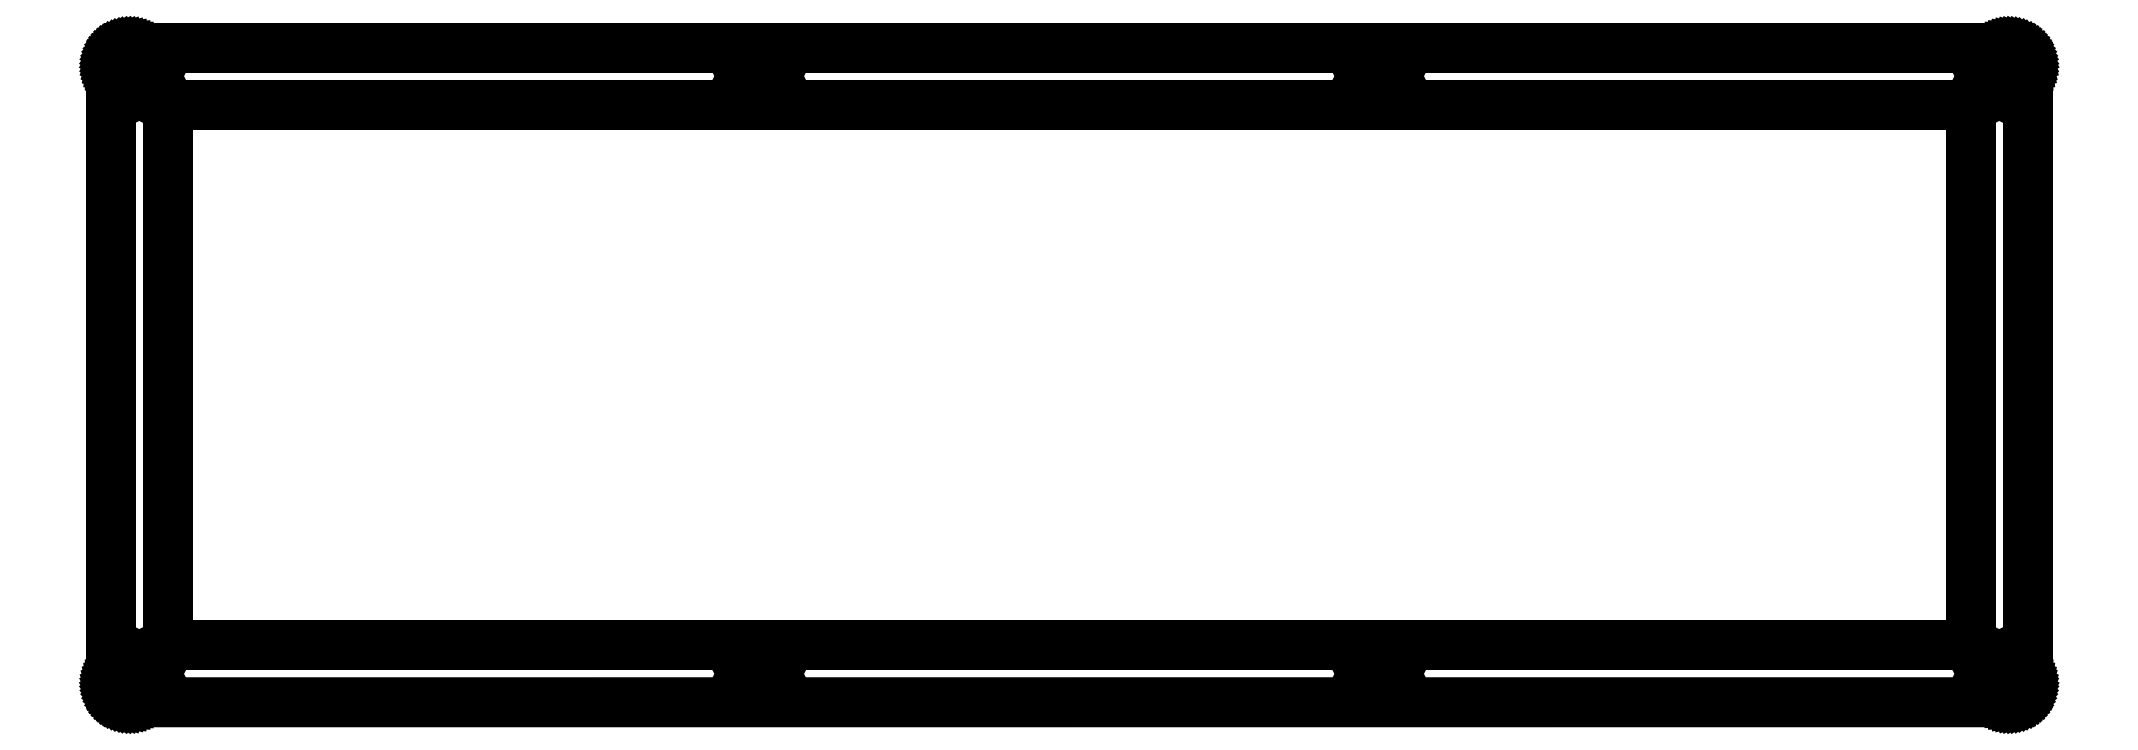
<metadata>
{"format":"dxf","ext":"dxf","renderer":"ezdxf+matplotlib","layout":"modelspace","background":"white","min_lineweight":24,"dpi":150}
</metadata>
<code>
0
SECTION
2
ENTITIES
0
LINE
8
0
10
200.6
20
69.4
30
0
11
200.8
21
69.4
31
0
0
LINE
8
0
10
200.8
20
69.4
30
0
11
200.9
21
69.38
31
0
0
LINE
8
0
10
200.9
20
69.38
30
0
11
201.1
21
69.35
31
0
0
LINE
8
0
10
201.1
20
69.35
30
0
11
201.2
21
69.3
31
0
0
LINE
8
0
10
201.2
20
69.3
30
0
11
201.4
21
69.25
31
0
0
LINE
8
0
10
201.4
20
69.25
30
0
11
201.5
21
69.18
31
0
0
LINE
8
0
10
201.5
20
69.18
30
0
11
201.6
21
69.11
31
0
0
LINE
8
0
10
201.6
20
69.11
30
0
11
201.8
21
69.02
31
0
0
LINE
8
0
10
201.8
20
69.02
30
0
11
201.9
21
68.92
31
0
0
LINE
8
0
10
201.9
20
68.92
30
0
11
202
21
68.82
31
0
0
LINE
8
0
10
202
20
68.82
30
0
11
202.1
21
68.7
31
0
0
LINE
8
0
10
202.1
20
68.7
30
0
11
202.2
21
68.58
31
0
0
LINE
8
0
10
202.2
20
68.58
30
0
11
202.3
21
68.45
31
0
0
LINE
8
0
10
202.3
20
68.45
30
0
11
202.4
21
68.31
31
0
0
LINE
8
0
10
202.4
20
68.31
30
0
11
202.4
21
68.17
31
0
0
LINE
8
0
10
202.4
20
68.17
30
0
11
202.5
21
68.02
31
0
0
LINE
8
0
10
202.5
20
68.02
30
0
11
202.5
21
67.87
31
0
0
LINE
8
0
10
202.5
20
67.87
30
0
11
202.6
21
67.72
31
0
0
LINE
8
0
10
202.6
20
67.72
30
0
11
202.6
21
67.56
31
0
0
LINE
8
0
10
202.6
20
67.56
30
0
11
202.6
21
67.4
31
0
0
LINE
8
0
10
202.6
20
67.4
30
0
11
202.6
21
2.25
31
0
0
LINE
8
0
10
202.6
20
2.25
30
0
11
202.6
21
2.095
31
0
0
LINE
8
0
10
202.6
20
2.095
30
0
11
202.6
21
1.939
31
0
0
LINE
8
0
10
202.6
20
1.939
30
0
11
202.5
21
1.785
31
0
0
LINE
8
0
10
202.5
20
1.785
30
0
11
202.5
21
1.633
31
0
0
LINE
8
0
10
202.5
20
1.633
30
0
11
202.4
21
1.486
31
0
0
LINE
8
0
10
202.4
20
1.486
30
0
11
202.4
21
1.344
31
0
0
LINE
8
0
10
202.4
20
1.344
30
0
11
202.3
21
1.207
31
0
0
LINE
8
0
10
202.3
20
1.207
30
0
11
202.2
21
1.076
31
0
0
LINE
8
0
10
202.2
20
1.076
30
0
11
202.1
21
0.9522
31
0
0
LINE
8
0
10
202.1
20
0.9522
30
0
11
202
21
0.8365
31
0
0
LINE
8
0
10
202
20
0.8365
30
0
11
201.9
21
0.7304
31
0
0
LINE
8
0
10
201.9
20
0.7304
30
0
11
201.8
21
0.6325
31
0
0
LINE
8
0
10
201.8
20
0.6325
30
0
11
201.6
21
0.5457
31
0
0
LINE
8
0
10
201.6
20
0.5457
30
0
11
201.5
21
0.4685
31
0
0
LINE
8
0
10
201.5
20
0.4685
30
0
11
201.4
21
0.4038
31
0
0
LINE
8
0
10
201.4
20
0.4038
30
0
11
201.2
21
0.3486
31
0
0
LINE
8
0
10
201.2
20
0.3486
30
0
11
201.1
21
0.3073
31
0
0
LINE
8
0
10
201.1
20
0.3073
30
0
11
200.9
21
0.2756
31
0
0
LINE
8
0
10
200.9
20
0.2756
30
0
11
200.8
21
0.2577
31
0
0
LINE
8
0
10
200.8
20
0.2577
30
0
11
200.6
21
0.2522
31
0
0
LINE
8
0
10
200.6
20
0.2522
30
0
11
2.096
21
0.2508
31
0
0
LINE
8
0
10
2.096
20
0.2508
30
0
11
1.939
21
0.2577
31
0
0
LINE
8
0
10
1.939
20
0.2577
30
0
11
1.782
21
0.2756
31
0
0
LINE
8
0
10
1.782
20
0.2756
30
0
11
1.629
21
0.3073
31
0
0
LINE
8
0
10
1.629
20
0.3073
30
0
11
1.476
21
0.3486
31
0
0
LINE
8
0
10
1.476
20
0.3486
30
0
11
1.33
21
0.4038
31
0
0
LINE
8
0
10
1.33
20
0.4038
30
0
11
1.188
21
0.4685
31
0
0
LINE
8
0
10
1.188
20
0.4685
30
0
11
1.05
21
0.5457
31
0
0
LINE
8
0
10
1.05
20
0.5457
30
0
11
0.9192
21
0.6325
31
0
0
LINE
8
0
10
0.9192
20
0.6325
30
0
11
0.7965
21
0.7304
31
0
0
LINE
8
0
10
0.7965
20
0.7304
30
0
11
0.6808
21
0.8365
31
0
0
LINE
8
0
10
0.6808
20
0.8365
30
0
11
0.5746
21
0.9522
31
0
0
LINE
8
0
10
0.5746
20
0.9522
30
0
11
0.4768
21
1.076
31
0
0
LINE
8
0
10
0.4768
20
1.076
30
0
11
0.39
21
1.207
31
0
0
LINE
8
0
10
0.39
20
1.207
30
0
11
0.3128
21
1.344
31
0
0
LINE
8
0
10
0.3128
20
1.344
30
0
11
0.248
21
1.486
31
0
0
LINE
8
0
10
0.248
20
1.486
30
0
11
0.1929
21
1.633
31
0
0
LINE
8
0
10
0.1929
20
1.633
30
0
11
0.1502
21
1.785
31
0
0
LINE
8
0
10
0.1502
20
1.785
30
0
11
0.1199
21
1.939
31
0
0
LINE
8
0
10
0.1199
20
1.939
30
0
11
0.102
21
2.095
31
0
0
LINE
8
0
10
0.102
20
2.095
30
0
11
0.09508
21
2.25
31
0
0
LINE
8
0
10
0.09508
20
2.25
30
0
11
0.09508
21
67.4
31
0
0
LINE
8
0
10
0.09508
20
67.4
30
0
11
0.102
21
67.56
31
0
0
LINE
8
0
10
0.102
20
67.56
30
0
11
0.1199
21
67.72
31
0
0
LINE
8
0
10
0.1199
20
67.72
30
0
11
0.1502
21
67.87
31
0
0
LINE
8
0
10
0.1502
20
67.87
30
0
11
0.1929
21
68.02
31
0
0
LINE
8
0
10
0.1929
20
68.02
30
0
11
0.248
21
68.17
31
0
0
LINE
8
0
10
0.248
20
68.17
30
0
11
0.3128
21
68.31
31
0
0
LINE
8
0
10
0.3128
20
68.31
30
0
11
0.39
21
68.45
31
0
0
LINE
8
0
10
0.39
20
68.45
30
0
11
0.4768
21
68.58
31
0
0
LINE
8
0
10
0.4768
20
68.58
30
0
11
0.5746
21
68.7
31
0
0
LINE
8
0
10
0.5746
20
68.7
30
0
11
0.6808
21
68.82
31
0
0
LINE
8
0
10
0.6808
20
68.82
30
0
11
0.7965
21
68.92
31
0
0
LINE
8
0
10
0.7965
20
68.92
30
0
11
0.9192
21
69.02
31
0
0
LINE
8
0
10
0.9192
20
69.02
30
0
11
1.05
21
69.11
31
0
0
LINE
8
0
10
1.05
20
69.11
30
0
11
1.188
21
69.18
31
0
0
LINE
8
0
10
1.188
20
69.18
30
0
11
1.33
21
69.25
31
0
0
LINE
8
0
10
1.33
20
69.25
30
0
11
1.476
21
69.3
31
0
0
LINE
8
0
10
1.476
20
69.3
30
0
11
1.629
21
69.35
31
0
0
LINE
8
0
10
1.629
20
69.35
30
0
11
1.782
21
69.38
31
0
0
LINE
8
0
10
1.782
20
69.38
30
0
11
1.939
21
69.4
31
0
0
LINE
8
0
10
1.939
20
69.4
30
0
11
2.096
21
69.4
31
0
0
LINE
8
0
10
2.096
20
69.4
30
0
11
200.6
21
69.4
31
0
0
LINE
8
0
10
2.6
20
4.772
30
0
11
2.154
21
4.546
31
0
0
LINE
8
0
10
2.154
20
4.546
30
0
11
1.801
21
4.192
31
0
0
LINE
8
0
10
1.801
20
4.192
30
0
11
1.574
21
3.746
31
0
0
LINE
8
0
10
1.574
20
3.746
30
0
11
1.495
21
3.251
31
0
0
LINE
8
0
10
1.495
20
3.251
30
0
11
1.574
21
2.756
31
0
0
LINE
8
0
10
1.574
20
2.756
30
0
11
1.801
21
2.311
31
0
0
LINE
8
0
10
1.801
20
2.311
30
0
11
2.154
21
1.957
31
0
0
LINE
8
0
10
2.154
20
1.957
30
0
11
2.6
21
1.729
31
0
0
LINE
8
0
10
2.6
20
1.729
30
0
11
3.095
21
1.652
31
0
0
LINE
8
0
10
3.095
20
1.652
30
0
11
3.59
21
1.729
31
0
0
LINE
8
0
10
3.59
20
1.729
30
0
11
4.035
21
1.957
31
0
0
LINE
8
0
10
4.035
20
1.957
30
0
11
4.389
21
2.311
31
0
0
LINE
8
0
10
4.389
20
2.311
30
0
11
4.616
21
2.756
31
0
0
LINE
8
0
10
4.616
20
2.756
30
0
11
4.695
21
3.251
31
0
0
LINE
8
0
10
4.695
20
3.251
30
0
11
4.616
21
3.746
31
0
0
LINE
8
0
10
4.616
20
3.746
30
0
11
4.389
21
4.192
31
0
0
LINE
8
0
10
4.389
20
4.192
30
0
11
4.035
21
4.546
31
0
0
LINE
8
0
10
4.035
20
4.546
30
0
11
3.59
21
4.772
31
0
0
LINE
8
0
10
3.59
20
4.772
30
0
11
3.095
21
4.851
31
0
0
LINE
8
0
10
3.095
20
4.851
30
0
11
2.6
21
4.772
31
0
0
LINE
8
0
10
68.1
20
4.772
30
0
11
67.65
21
4.546
31
0
0
LINE
8
0
10
67.65
20
4.546
30
0
11
67.3
21
4.192
31
0
0
LINE
8
0
10
67.3
20
4.192
30
0
11
67.07
21
3.746
31
0
0
LINE
8
0
10
67.07
20
3.746
30
0
11
67
21
3.251
31
0
0
LINE
8
0
10
67
20
3.251
30
0
11
67.07
21
2.756
31
0
0
LINE
8
0
10
67.07
20
2.756
30
0
11
67.3
21
2.311
31
0
0
LINE
8
0
10
67.3
20
2.311
30
0
11
67.65
21
1.957
31
0
0
LINE
8
0
10
67.65
20
1.957
30
0
11
68.1
21
1.729
31
0
0
LINE
8
0
10
68.1
20
1.729
30
0
11
68.6
21
1.652
31
0
0
LINE
8
0
10
68.6
20
1.652
30
0
11
69.09
21
1.729
31
0
0
LINE
8
0
10
69.09
20
1.729
30
0
11
69.54
21
1.957
31
0
0
LINE
8
0
10
69.54
20
1.957
30
0
11
69.89
21
2.311
31
0
0
LINE
8
0
10
69.89
20
2.311
30
0
11
70.12
21
2.756
31
0
0
LINE
8
0
10
70.12
20
2.756
30
0
11
70.2
21
3.251
31
0
0
LINE
8
0
10
70.2
20
3.251
30
0
11
70.12
21
3.746
31
0
0
LINE
8
0
10
70.12
20
3.746
30
0
11
69.89
21
4.192
31
0
0
LINE
8
0
10
69.89
20
4.192
30
0
11
69.54
21
4.546
31
0
0
LINE
8
0
10
69.54
20
4.546
30
0
11
69.09
21
4.772
31
0
0
LINE
8
0
10
69.09
20
4.772
30
0
11
68.6
21
4.851
31
0
0
LINE
8
0
10
68.6
20
4.851
30
0
11
68.1
21
4.772
31
0
0
LINE
8
0
10
133.6
20
4.772
30
0
11
133.2
21
4.546
31
0
0
LINE
8
0
10
133.2
20
4.546
30
0
11
132.8
21
4.192
31
0
0
LINE
8
0
10
132.8
20
4.192
30
0
11
132.6
21
3.746
31
0
0
LINE
8
0
10
132.6
20
3.746
30
0
11
132.5
21
3.251
31
0
0
LINE
8
0
10
132.5
20
3.251
30
0
11
132.6
21
2.756
31
0
0
LINE
8
0
10
132.6
20
2.756
30
0
11
132.8
21
2.311
31
0
0
LINE
8
0
10
132.8
20
2.311
30
0
11
133.2
21
1.957
31
0
0
LINE
8
0
10
133.2
20
1.957
30
0
11
133.6
21
1.729
31
0
0
LINE
8
0
10
133.6
20
1.729
30
0
11
134.1
21
1.652
31
0
0
LINE
8
0
10
134.1
20
1.652
30
0
11
134.6
21
1.729
31
0
0
LINE
8
0
10
134.6
20
1.729
30
0
11
135
21
1.957
31
0
0
LINE
8
0
10
135
20
1.957
30
0
11
135.4
21
2.311
31
0
0
LINE
8
0
10
135.4
20
2.311
30
0
11
135.6
21
2.756
31
0
0
LINE
8
0
10
135.6
20
2.756
30
0
11
135.7
21
3.251
31
0
0
LINE
8
0
10
135.7
20
3.251
30
0
11
135.6
21
3.746
31
0
0
LINE
8
0
10
135.6
20
3.746
30
0
11
135.4
21
4.192
31
0
0
LINE
8
0
10
135.4
20
4.192
30
0
11
135
21
4.546
31
0
0
LINE
8
0
10
135
20
4.546
30
0
11
134.6
21
4.772
31
0
0
LINE
8
0
10
134.6
20
4.772
30
0
11
134.1
21
4.851
31
0
0
LINE
8
0
10
134.1
20
4.851
30
0
11
133.6
21
4.772
31
0
0
LINE
8
0
10
199.1
20
4.772
30
0
11
198.7
21
4.546
31
0
0
LINE
8
0
10
198.7
20
4.546
30
0
11
198.3
21
4.192
31
0
0
LINE
8
0
10
198.3
20
4.192
30
0
11
198.1
21
3.746
31
0
0
LINE
8
0
10
198.1
20
3.746
30
0
11
198
21
3.251
31
0
0
LINE
8
0
10
198
20
3.251
30
0
11
198.1
21
2.756
31
0
0
LINE
8
0
10
198.1
20
2.756
30
0
11
198.3
21
2.311
31
0
0
LINE
8
0
10
198.3
20
2.311
30
0
11
198.7
21
1.957
31
0
0
LINE
8
0
10
198.7
20
1.957
30
0
11
199.1
21
1.729
31
0
0
LINE
8
0
10
199.1
20
1.729
30
0
11
199.6
21
1.652
31
0
0
LINE
8
0
10
199.6
20
1.652
30
0
11
200.1
21
1.729
31
0
0
LINE
8
0
10
200.1
20
1.729
30
0
11
200.5
21
1.957
31
0
0
LINE
8
0
10
200.5
20
1.957
30
0
11
200.9
21
2.311
31
0
0
LINE
8
0
10
200.9
20
2.311
30
0
11
201.1
21
2.756
31
0
0
LINE
8
0
10
201.1
20
2.756
30
0
11
201.2
21
3.251
31
0
0
LINE
8
0
10
201.2
20
3.251
30
0
11
201.1
21
3.746
31
0
0
LINE
8
0
10
201.1
20
3.746
30
0
11
200.9
21
4.192
31
0
0
LINE
8
0
10
200.9
20
4.192
30
0
11
200.5
21
4.546
31
0
0
LINE
8
0
10
200.5
20
4.546
30
0
11
200.1
21
4.772
31
0
0
LINE
8
0
10
200.1
20
4.772
30
0
11
199.6
21
4.851
31
0
0
LINE
8
0
10
199.6
20
4.851
30
0
11
199.1
21
4.772
31
0
0
LINE
8
0
10
6.095
20
63.4
30
0
11
196.6
21
63.4
31
0
0
LINE
8
0
10
196.6
20
63.4
30
0
11
196.6
21
6.251
31
0
0
LINE
8
0
10
196.6
20
6.251
30
0
11
6.095
21
6.251
31
0
0
LINE
8
0
10
6.095
20
6.251
30
0
11
6.095
21
63.4
31
0
0
LINE
8
0
10
2.6
20
67.92
30
0
11
2.154
21
67.7
31
0
0
LINE
8
0
10
2.154
20
67.7
30
0
11
1.801
21
67.34
31
0
0
LINE
8
0
10
1.801
20
67.34
30
0
11
1.574
21
66.9
31
0
0
LINE
8
0
10
1.574
20
66.9
30
0
11
1.495
21
66.4
31
0
0
LINE
8
0
10
1.495
20
66.4
30
0
11
1.574
21
65.91
31
0
0
LINE
8
0
10
1.574
20
65.91
30
0
11
1.801
21
65.46
31
0
0
LINE
8
0
10
1.801
20
65.46
30
0
11
2.154
21
65.11
31
0
0
LINE
8
0
10
2.154
20
65.11
30
0
11
2.6
21
64.88
31
0
0
LINE
8
0
10
2.6
20
64.88
30
0
11
3.095
21
64.8
31
0
0
LINE
8
0
10
3.095
20
64.8
30
0
11
3.59
21
64.88
31
0
0
LINE
8
0
10
3.59
20
64.88
30
0
11
4.035
21
65.11
31
0
0
LINE
8
0
10
4.035
20
65.11
30
0
11
4.389
21
65.46
31
0
0
LINE
8
0
10
4.389
20
65.46
30
0
11
4.616
21
65.91
31
0
0
LINE
8
0
10
4.616
20
65.91
30
0
11
4.695
21
66.4
31
0
0
LINE
8
0
10
4.695
20
66.4
30
0
11
4.616
21
66.9
31
0
0
LINE
8
0
10
4.616
20
66.9
30
0
11
4.389
21
67.34
31
0
0
LINE
8
0
10
4.389
20
67.34
30
0
11
4.035
21
67.7
31
0
0
LINE
8
0
10
4.035
20
67.7
30
0
11
3.59
21
67.92
31
0
0
LINE
8
0
10
3.59
20
67.92
30
0
11
3.095
21
68
31
0
0
LINE
8
0
10
3.095
20
68
30
0
11
2.6
21
67.92
31
0
0
LINE
8
0
10
199.1
20
67.92
30
0
11
198.7
21
67.7
31
0
0
LINE
8
0
10
198.7
20
67.7
30
0
11
198.3
21
67.34
31
0
0
LINE
8
0
10
198.3
20
67.34
30
0
11
198.1
21
66.9
31
0
0
LINE
8
0
10
198.1
20
66.9
30
0
11
198
21
66.4
31
0
0
LINE
8
0
10
198
20
66.4
30
0
11
198.1
21
65.91
31
0
0
LINE
8
0
10
198.1
20
65.91
30
0
11
198.3
21
65.46
31
0
0
LINE
8
0
10
198.3
20
65.46
30
0
11
198.7
21
65.11
31
0
0
LINE
8
0
10
198.7
20
65.11
30
0
11
199.1
21
64.88
31
0
0
LINE
8
0
10
199.1
20
64.88
30
0
11
199.6
21
64.8
31
0
0
LINE
8
0
10
199.6
20
64.8
30
0
11
200.1
21
64.88
31
0
0
LINE
8
0
10
200.1
20
64.88
30
0
11
200.5
21
65.11
31
0
0
LINE
8
0
10
200.5
20
65.11
30
0
11
200.9
21
65.46
31
0
0
LINE
8
0
10
200.9
20
65.46
30
0
11
201.1
21
65.91
31
0
0
LINE
8
0
10
201.1
20
65.91
30
0
11
201.2
21
66.4
31
0
0
LINE
8
0
10
201.2
20
66.4
30
0
11
201.1
21
66.9
31
0
0
LINE
8
0
10
201.1
20
66.9
30
0
11
200.9
21
67.34
31
0
0
LINE
8
0
10
200.9
20
67.34
30
0
11
200.5
21
67.7
31
0
0
LINE
8
0
10
200.5
20
67.7
30
0
11
200.1
21
67.92
31
0
0
LINE
8
0
10
200.1
20
67.92
30
0
11
199.6
21
68
31
0
0
LINE
8
0
10
199.6
20
68
30
0
11
199.1
21
67.92
31
0
0
LINE
8
0
10
133.6
20
67.92
30
0
11
133.2
21
67.7
31
0
0
LINE
8
0
10
133.2
20
67.7
30
0
11
132.8
21
67.34
31
0
0
LINE
8
0
10
132.8
20
67.34
30
0
11
132.6
21
66.9
31
0
0
LINE
8
0
10
132.6
20
66.9
30
0
11
132.5
21
66.4
31
0
0
LINE
8
0
10
132.5
20
66.4
30
0
11
132.6
21
65.91
31
0
0
LINE
8
0
10
132.6
20
65.91
30
0
11
132.8
21
65.46
31
0
0
LINE
8
0
10
132.8
20
65.46
30
0
11
133.2
21
65.11
31
0
0
LINE
8
0
10
133.2
20
65.11
30
0
11
133.6
21
64.88
31
0
0
LINE
8
0
10
133.6
20
64.88
30
0
11
134.1
21
64.8
31
0
0
LINE
8
0
10
134.1
20
64.8
30
0
11
134.6
21
64.88
31
0
0
LINE
8
0
10
134.6
20
64.88
30
0
11
135
21
65.11
31
0
0
LINE
8
0
10
135
20
65.11
30
0
11
135.4
21
65.46
31
0
0
LINE
8
0
10
135.4
20
65.46
30
0
11
135.6
21
65.91
31
0
0
LINE
8
0
10
135.6
20
65.91
30
0
11
135.7
21
66.4
31
0
0
LINE
8
0
10
135.7
20
66.4
30
0
11
135.6
21
66.9
31
0
0
LINE
8
0
10
135.6
20
66.9
30
0
11
135.4
21
67.34
31
0
0
LINE
8
0
10
135.4
20
67.34
30
0
11
135
21
67.7
31
0
0
LINE
8
0
10
135
20
67.7
30
0
11
134.6
21
67.92
31
0
0
LINE
8
0
10
134.6
20
67.92
30
0
11
134.1
21
68
31
0
0
LINE
8
0
10
134.1
20
68
30
0
11
133.6
21
67.92
31
0
0
LINE
8
0
10
68.1
20
67.92
30
0
11
67.65
21
67.7
31
0
0
LINE
8
0
10
67.65
20
67.7
30
0
11
67.3
21
67.34
31
0
0
LINE
8
0
10
67.3
20
67.34
30
0
11
67.07
21
66.9
31
0
0
LINE
8
0
10
67.07
20
66.9
30
0
11
67
21
66.4
31
0
0
LINE
8
0
10
67
20
66.4
30
0
11
67.07
21
65.91
31
0
0
LINE
8
0
10
67.07
20
65.91
30
0
11
67.3
21
65.46
31
0
0
LINE
8
0
10
67.3
20
65.46
30
0
11
67.65
21
65.11
31
0
0
LINE
8
0
10
67.65
20
65.11
30
0
11
68.1
21
64.88
31
0
0
LINE
8
0
10
68.1
20
64.88
30
0
11
68.6
21
64.8
31
0
0
LINE
8
0
10
68.6
20
64.8
30
0
11
69.09
21
64.88
31
0
0
LINE
8
0
10
69.09
20
64.88
30
0
11
69.54
21
65.11
31
0
0
LINE
8
0
10
69.54
20
65.11
30
0
11
69.89
21
65.46
31
0
0
LINE
8
0
10
69.89
20
65.46
30
0
11
70.12
21
65.91
31
0
0
LINE
8
0
10
70.12
20
65.91
30
0
11
70.2
21
66.4
31
0
0
LINE
8
0
10
70.2
20
66.4
30
0
11
70.12
21
66.9
31
0
0
LINE
8
0
10
70.12
20
66.9
30
0
11
69.89
21
67.34
31
0
0
LINE
8
0
10
69.89
20
67.34
30
0
11
69.54
21
67.7
31
0
0
LINE
8
0
10
69.54
20
67.7
30
0
11
69.09
21
67.92
31
0
0
LINE
8
0
10
69.09
20
67.92
30
0
11
68.6
21
68
31
0
0
LINE
8
0
10
68.6
20
68
30
0
11
68.1
21
67.92
31
0
0
ENDSEC
0
EOF

</code>
